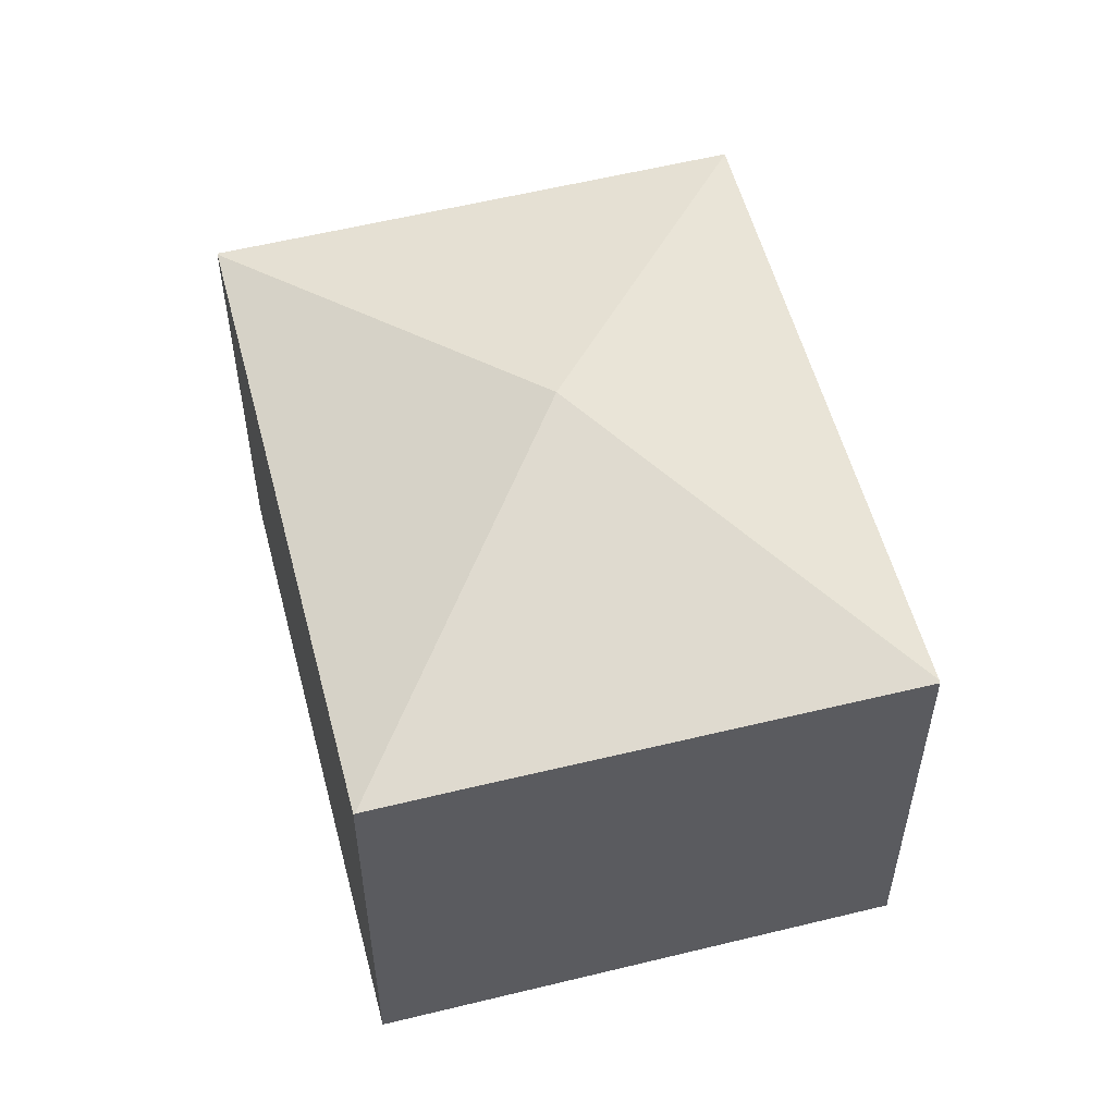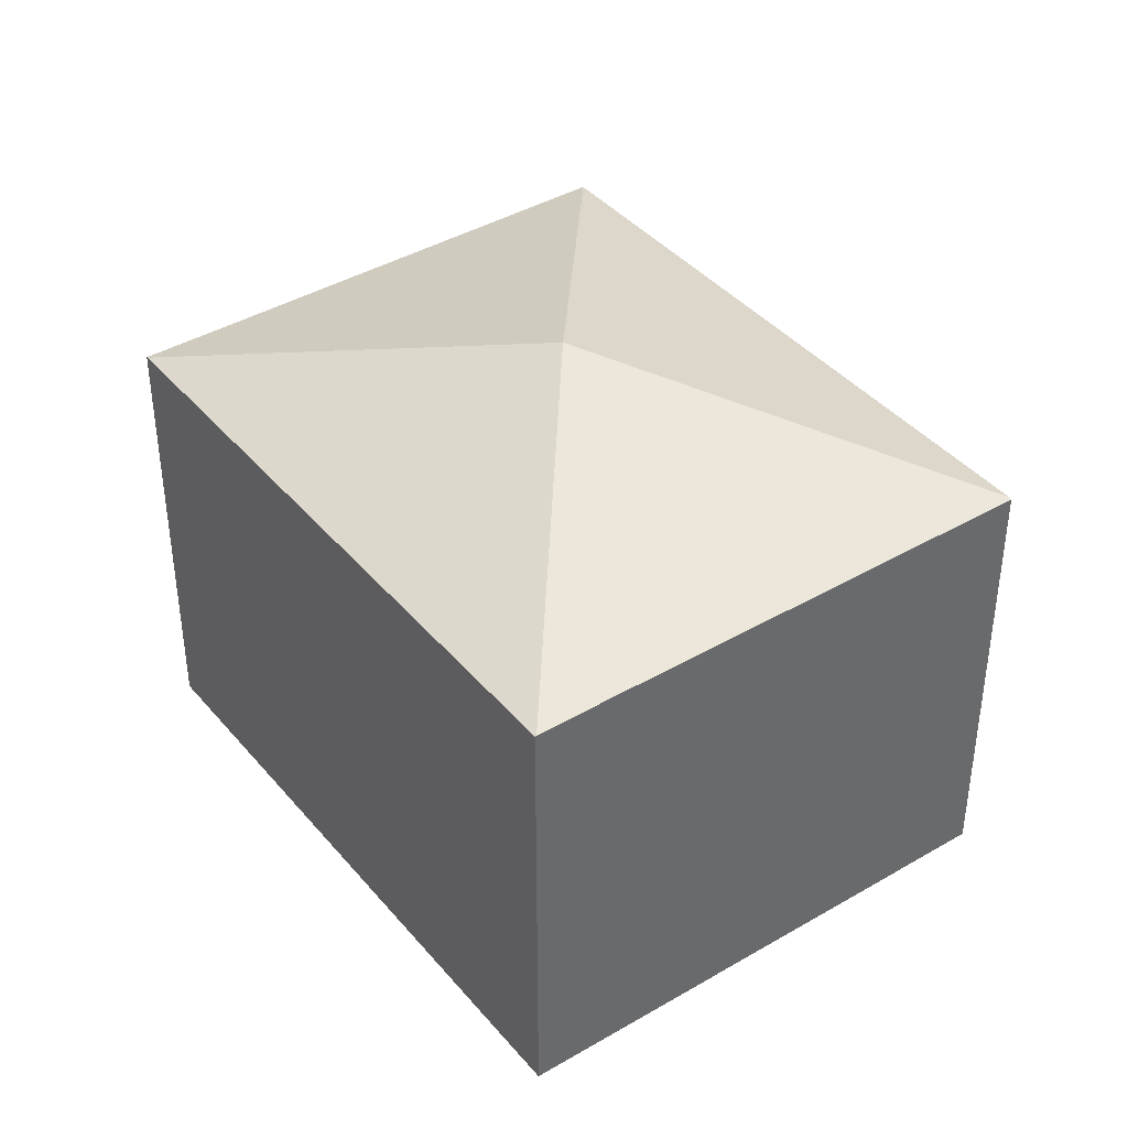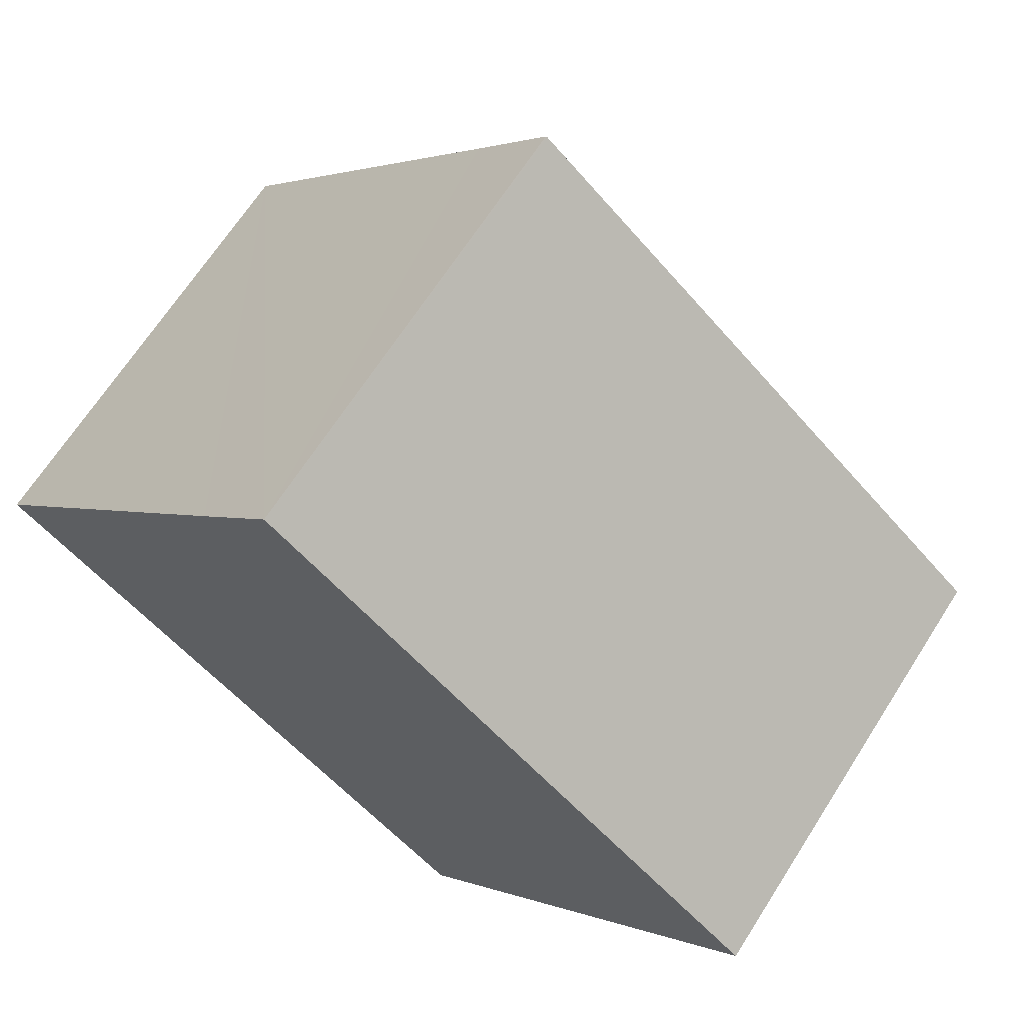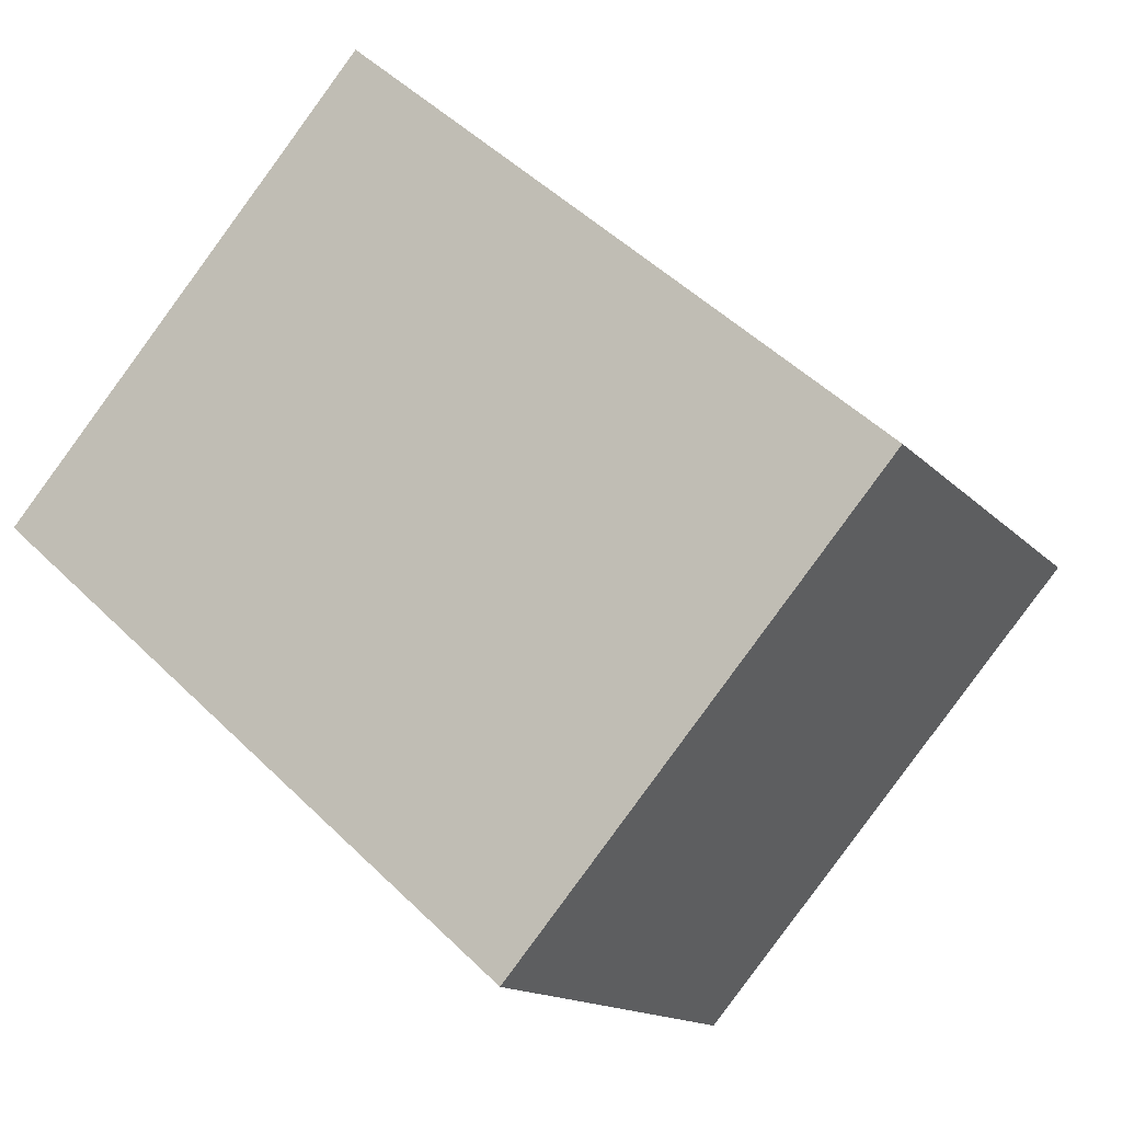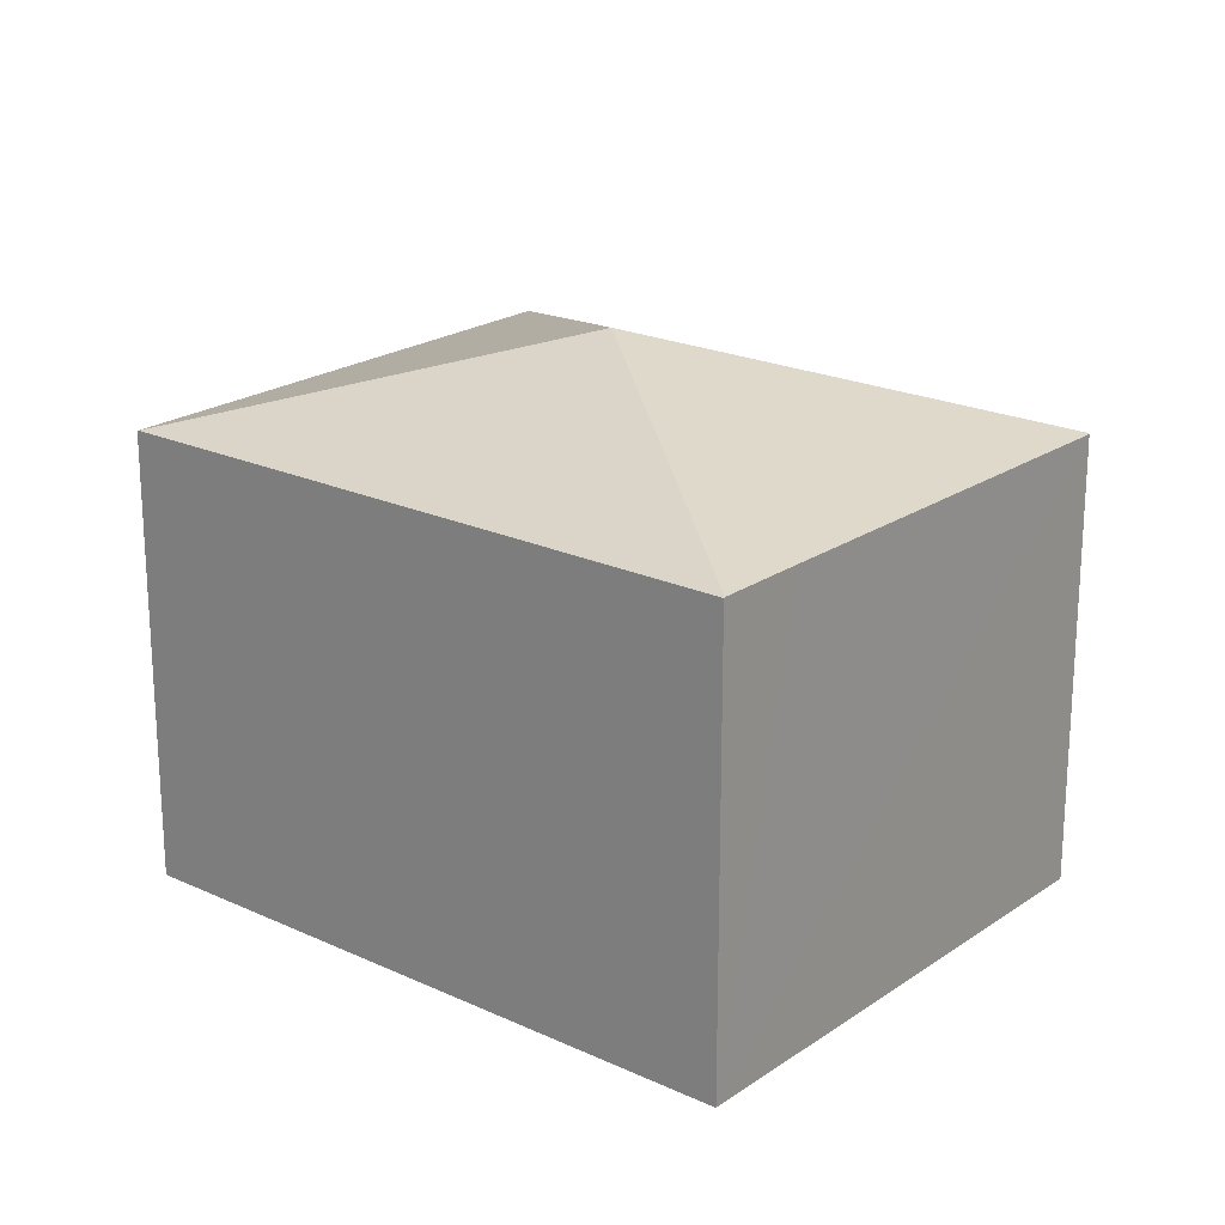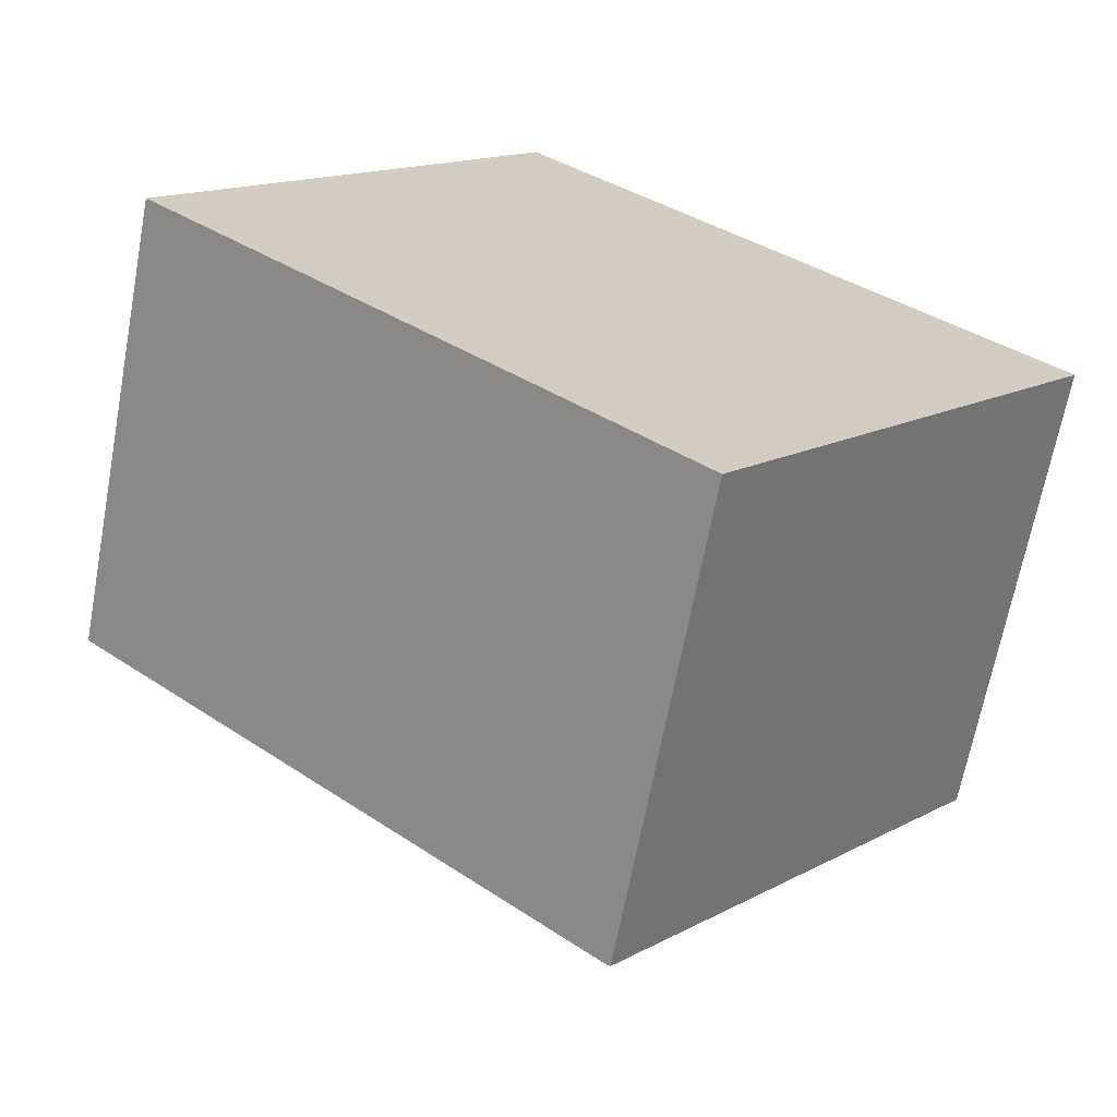
<metadata>
{"format":"obj","ext":"obj","renderer":"f3d","projection":"perspective","resolution":1024,"background":"white","views":[{"elev":55.7,"azim":116.3,"up":"+Y"},{"elev":40.3,"azim":95.0,"up":"+Y"},{"elev":66.7,"azim":32.5,"up":"+Z"},{"elev":-14.1,"azim":25.7,"up":"+Z"},{"elev":21.2,"azim":80.4,"up":"+Y"},{"elev":-66.6,"azim":-10.6,"up":"+Z"}]}
</metadata>
<code>
v  11.36 14.39 -0.42
v  9.362 11.82 10.75
v  9.398 11.84 10.71
v  7.416 11.83 8.498
v  0.014 11.83 -0.012
v  13.26 11.83 7.369
v  18.79 11.83 2.586
v  22.67 11.84 -0.827
v  22.7 11.82 -0.798
v  21.02 11.83 -2.737
v  13.37 11.81 -11.63
v  13.32 11.83 -11.59
v  0 11.83 7.241e-16
v  9.362 -6.58e-16 10.75
v  22.7 4.886e-17 -0.798
v  9.398 -6.561e-16 10.71
v  13.26 -4.512e-16 7.369
v  18.79 -1.583e-16 2.586
v  13.37 7.124e-16 -11.63
v  22.67 5.064e-17 -0.827
v  21.02 1.676e-16 -2.737
v  13.32 7.094e-16 -11.59
v  0.014 7.348e-19 -0.012
v  0 0 0
v  7.416 -5.204e-16 8.498
g defaultobject
f 1 2 3
f 2 1 4
f 4 1 5
f 6 1 3
f 1 6 7
f 1 7 8
f 8 7 9
f 10 1 8
f 1 10 11
f 1 11 12
f 12 5 1
f 4 5 13
f 14 3 2
f 3 14 6
f 6 14 7
f 7 14 9
f 9 14 15
f 15 14 16
f 15 16 17
f 15 17 18
f 9 10 8
f 10 9 15
f 10 15 11
f 11 15 19
f 19 15 20
f 19 20 21
f 19 12 11
f 12 19 5
f 5 19 22
f 5 22 23
f 5 23 13
f 13 23 24
f 4 14 2
f 14 4 13
f 14 13 25
f 25 13 24
f 18 21 15
f 21 18 17
f 21 17 19
f 19 17 16
f 19 16 14
f 19 14 25
f 19 25 23
f 23 25 24
f 19 23 22

</code>
